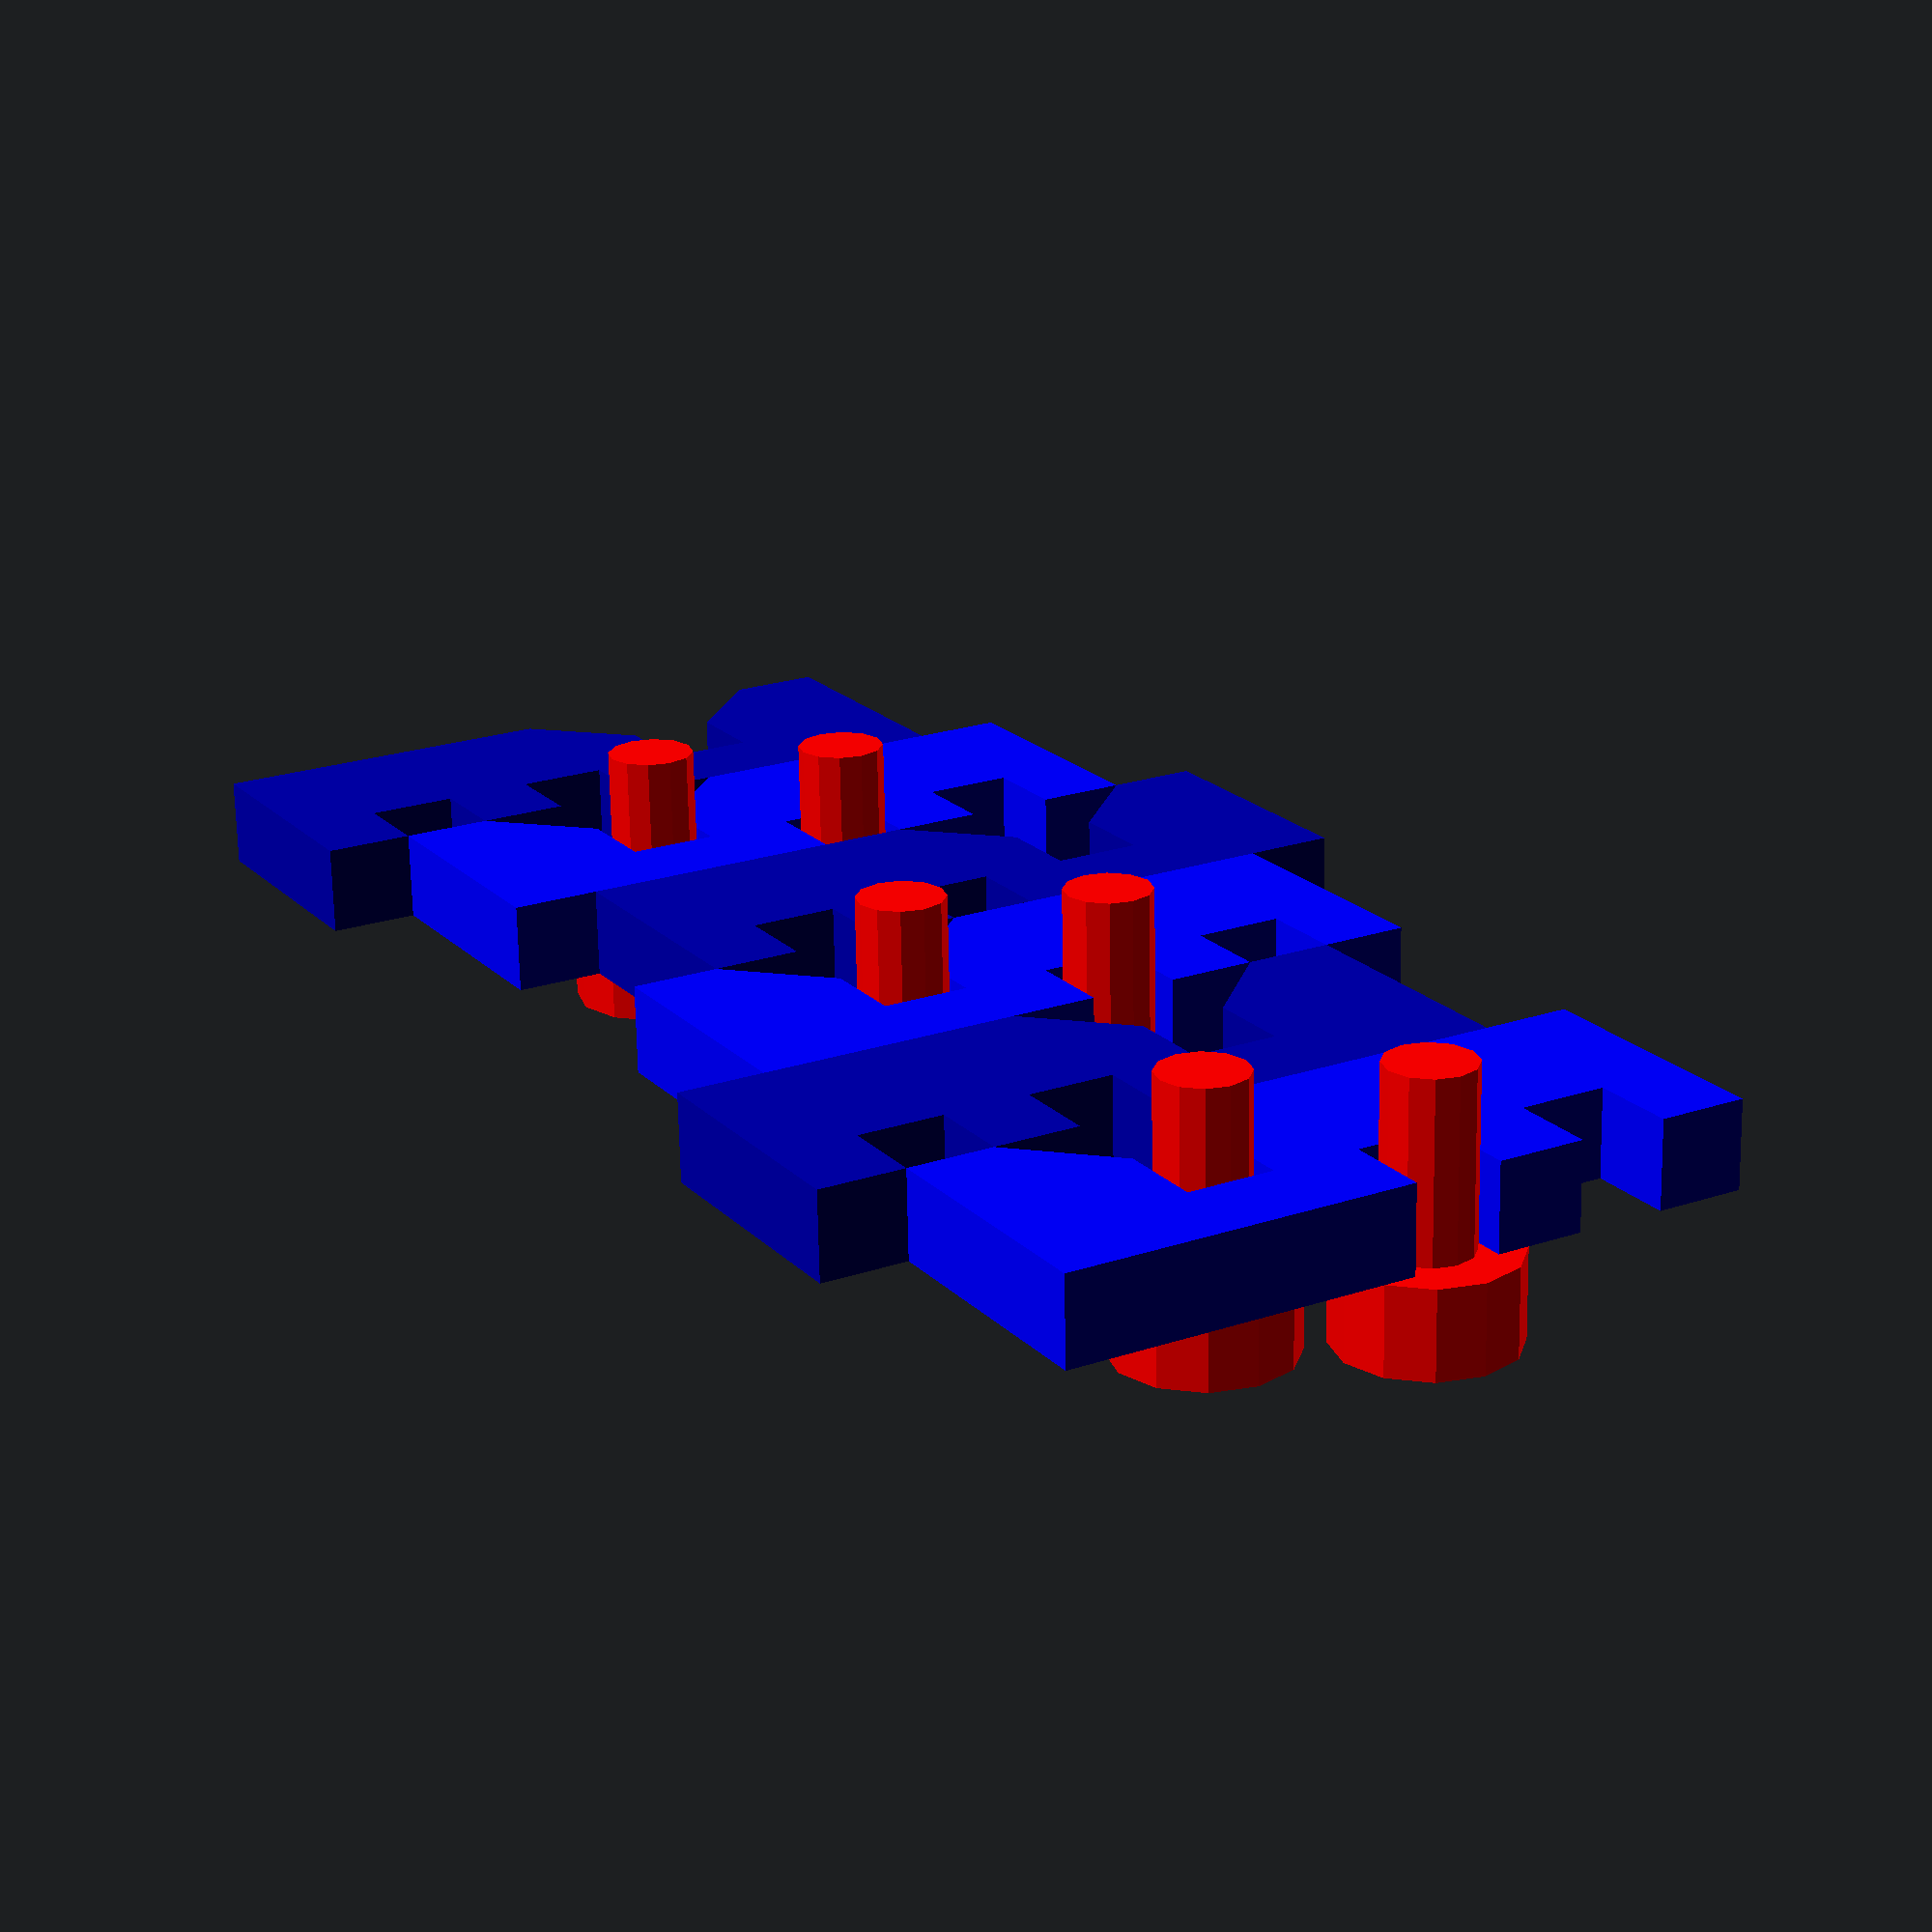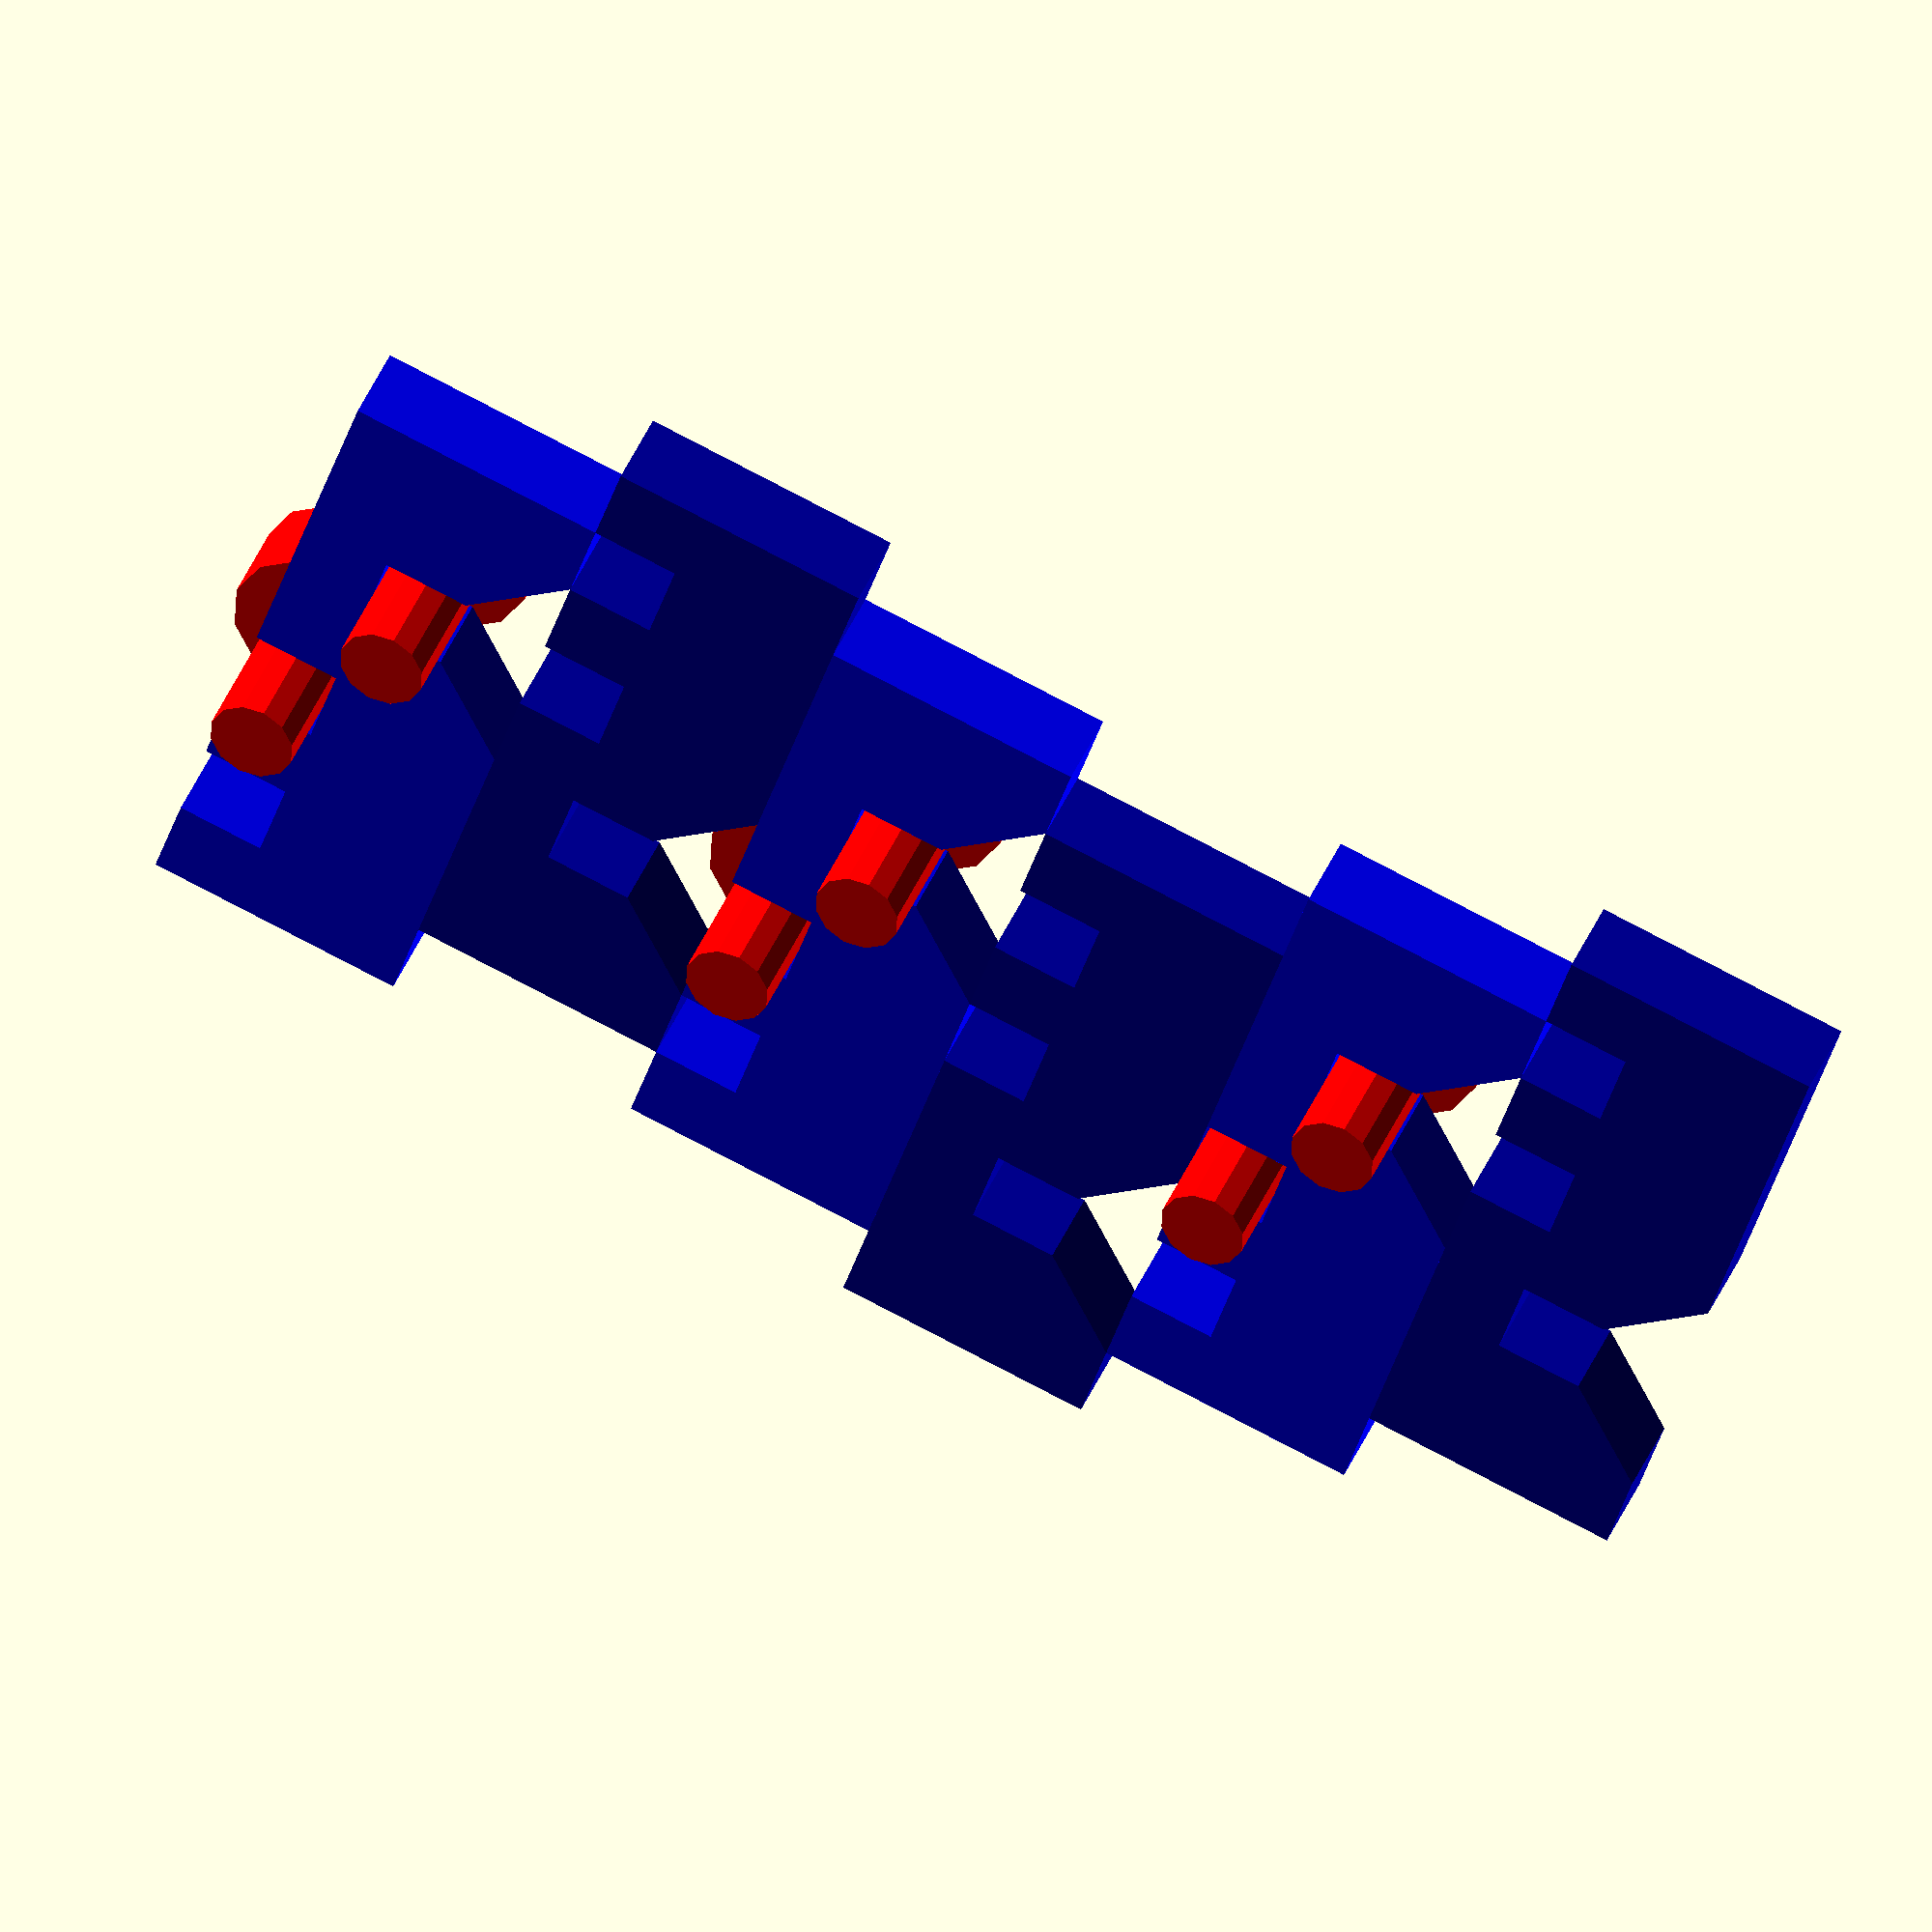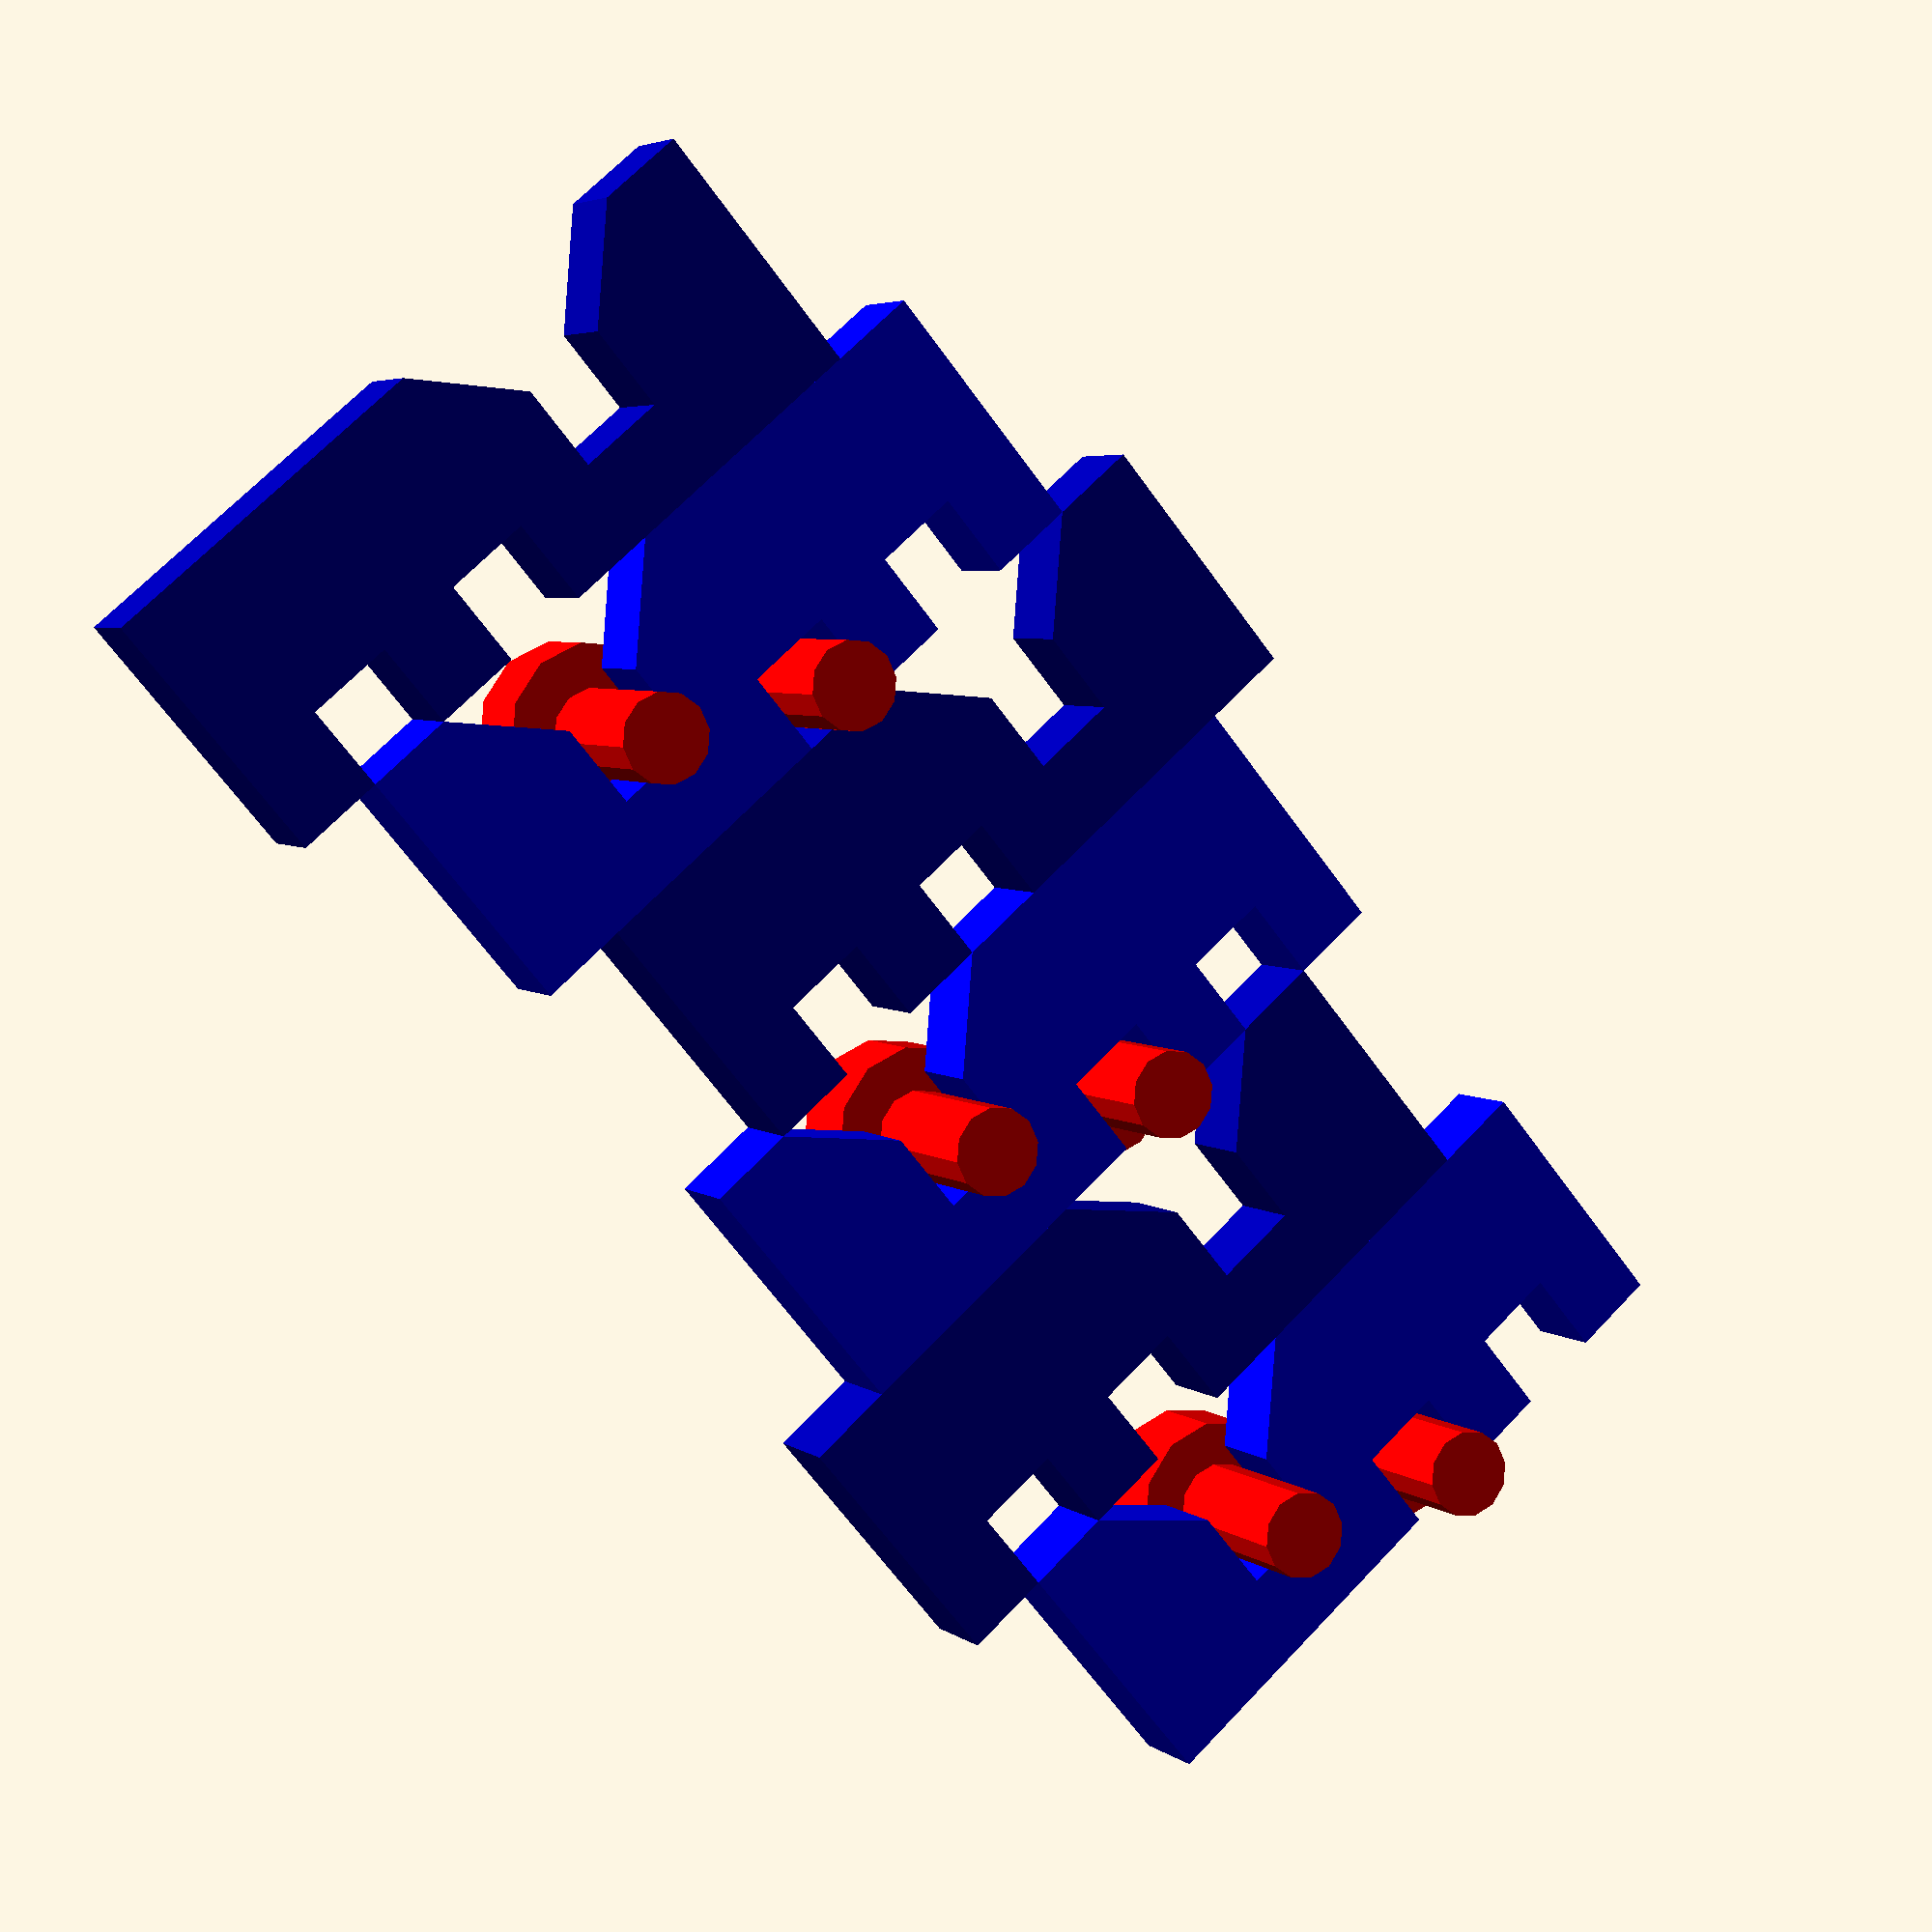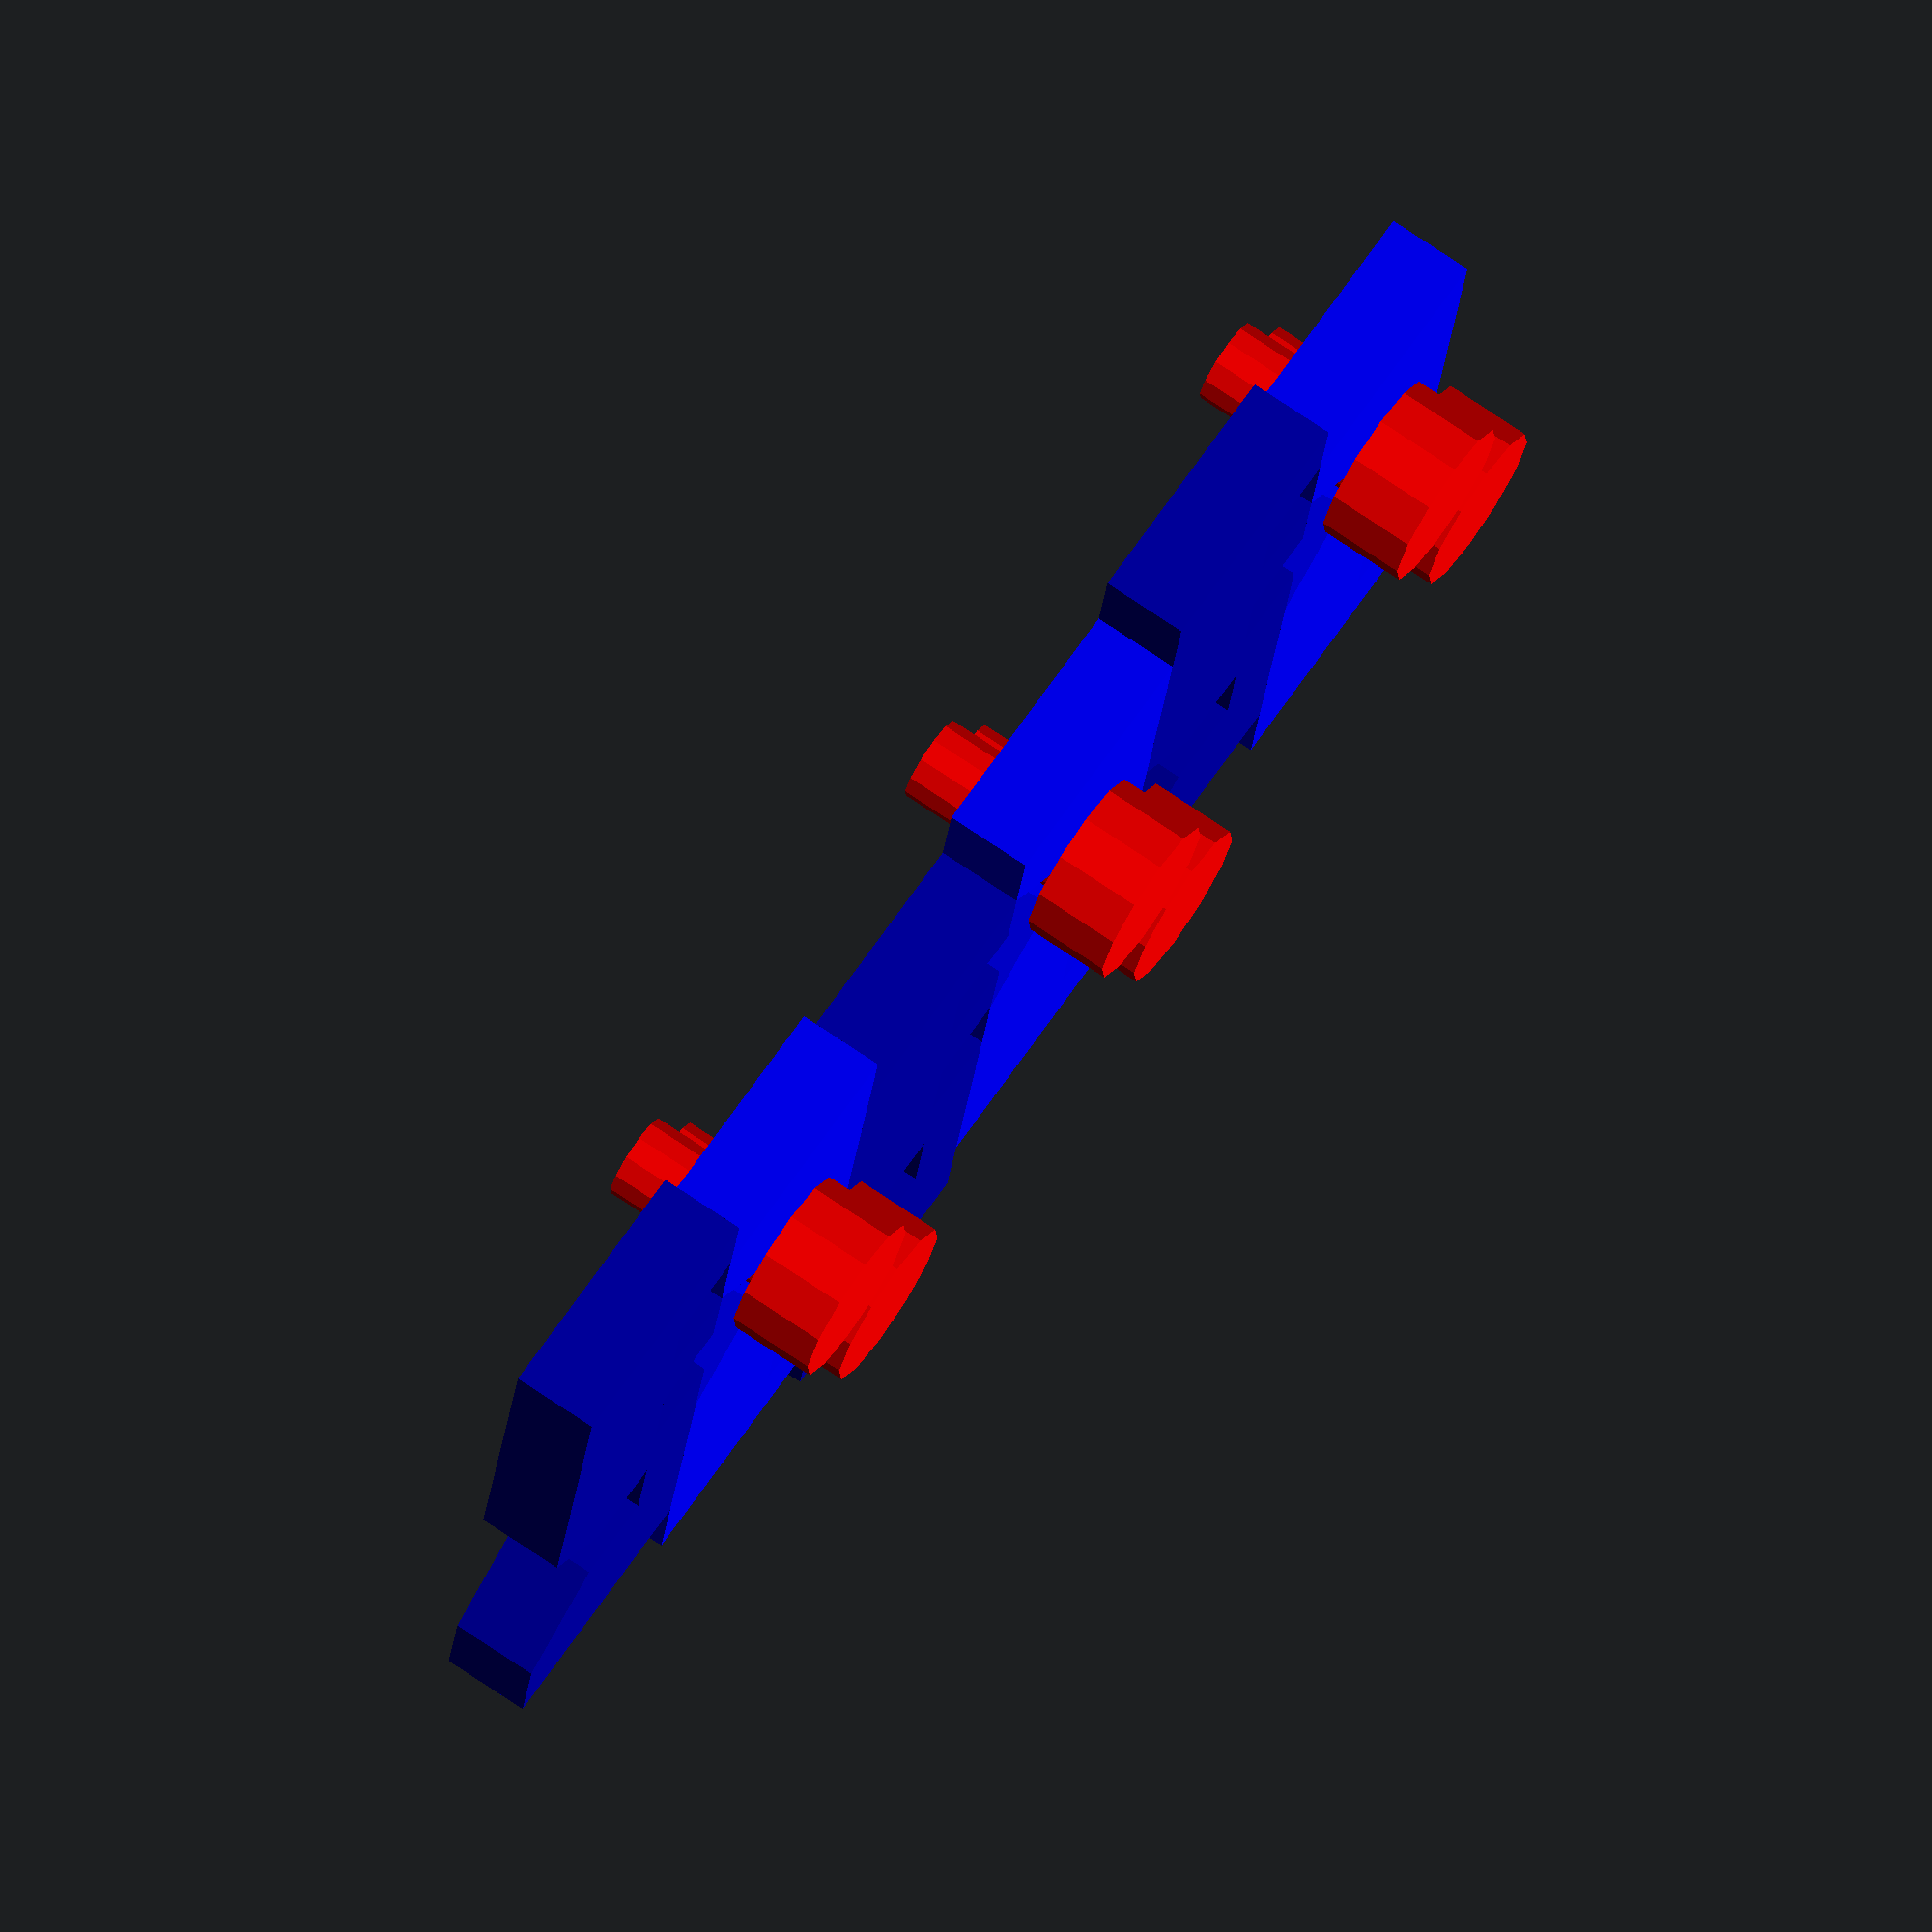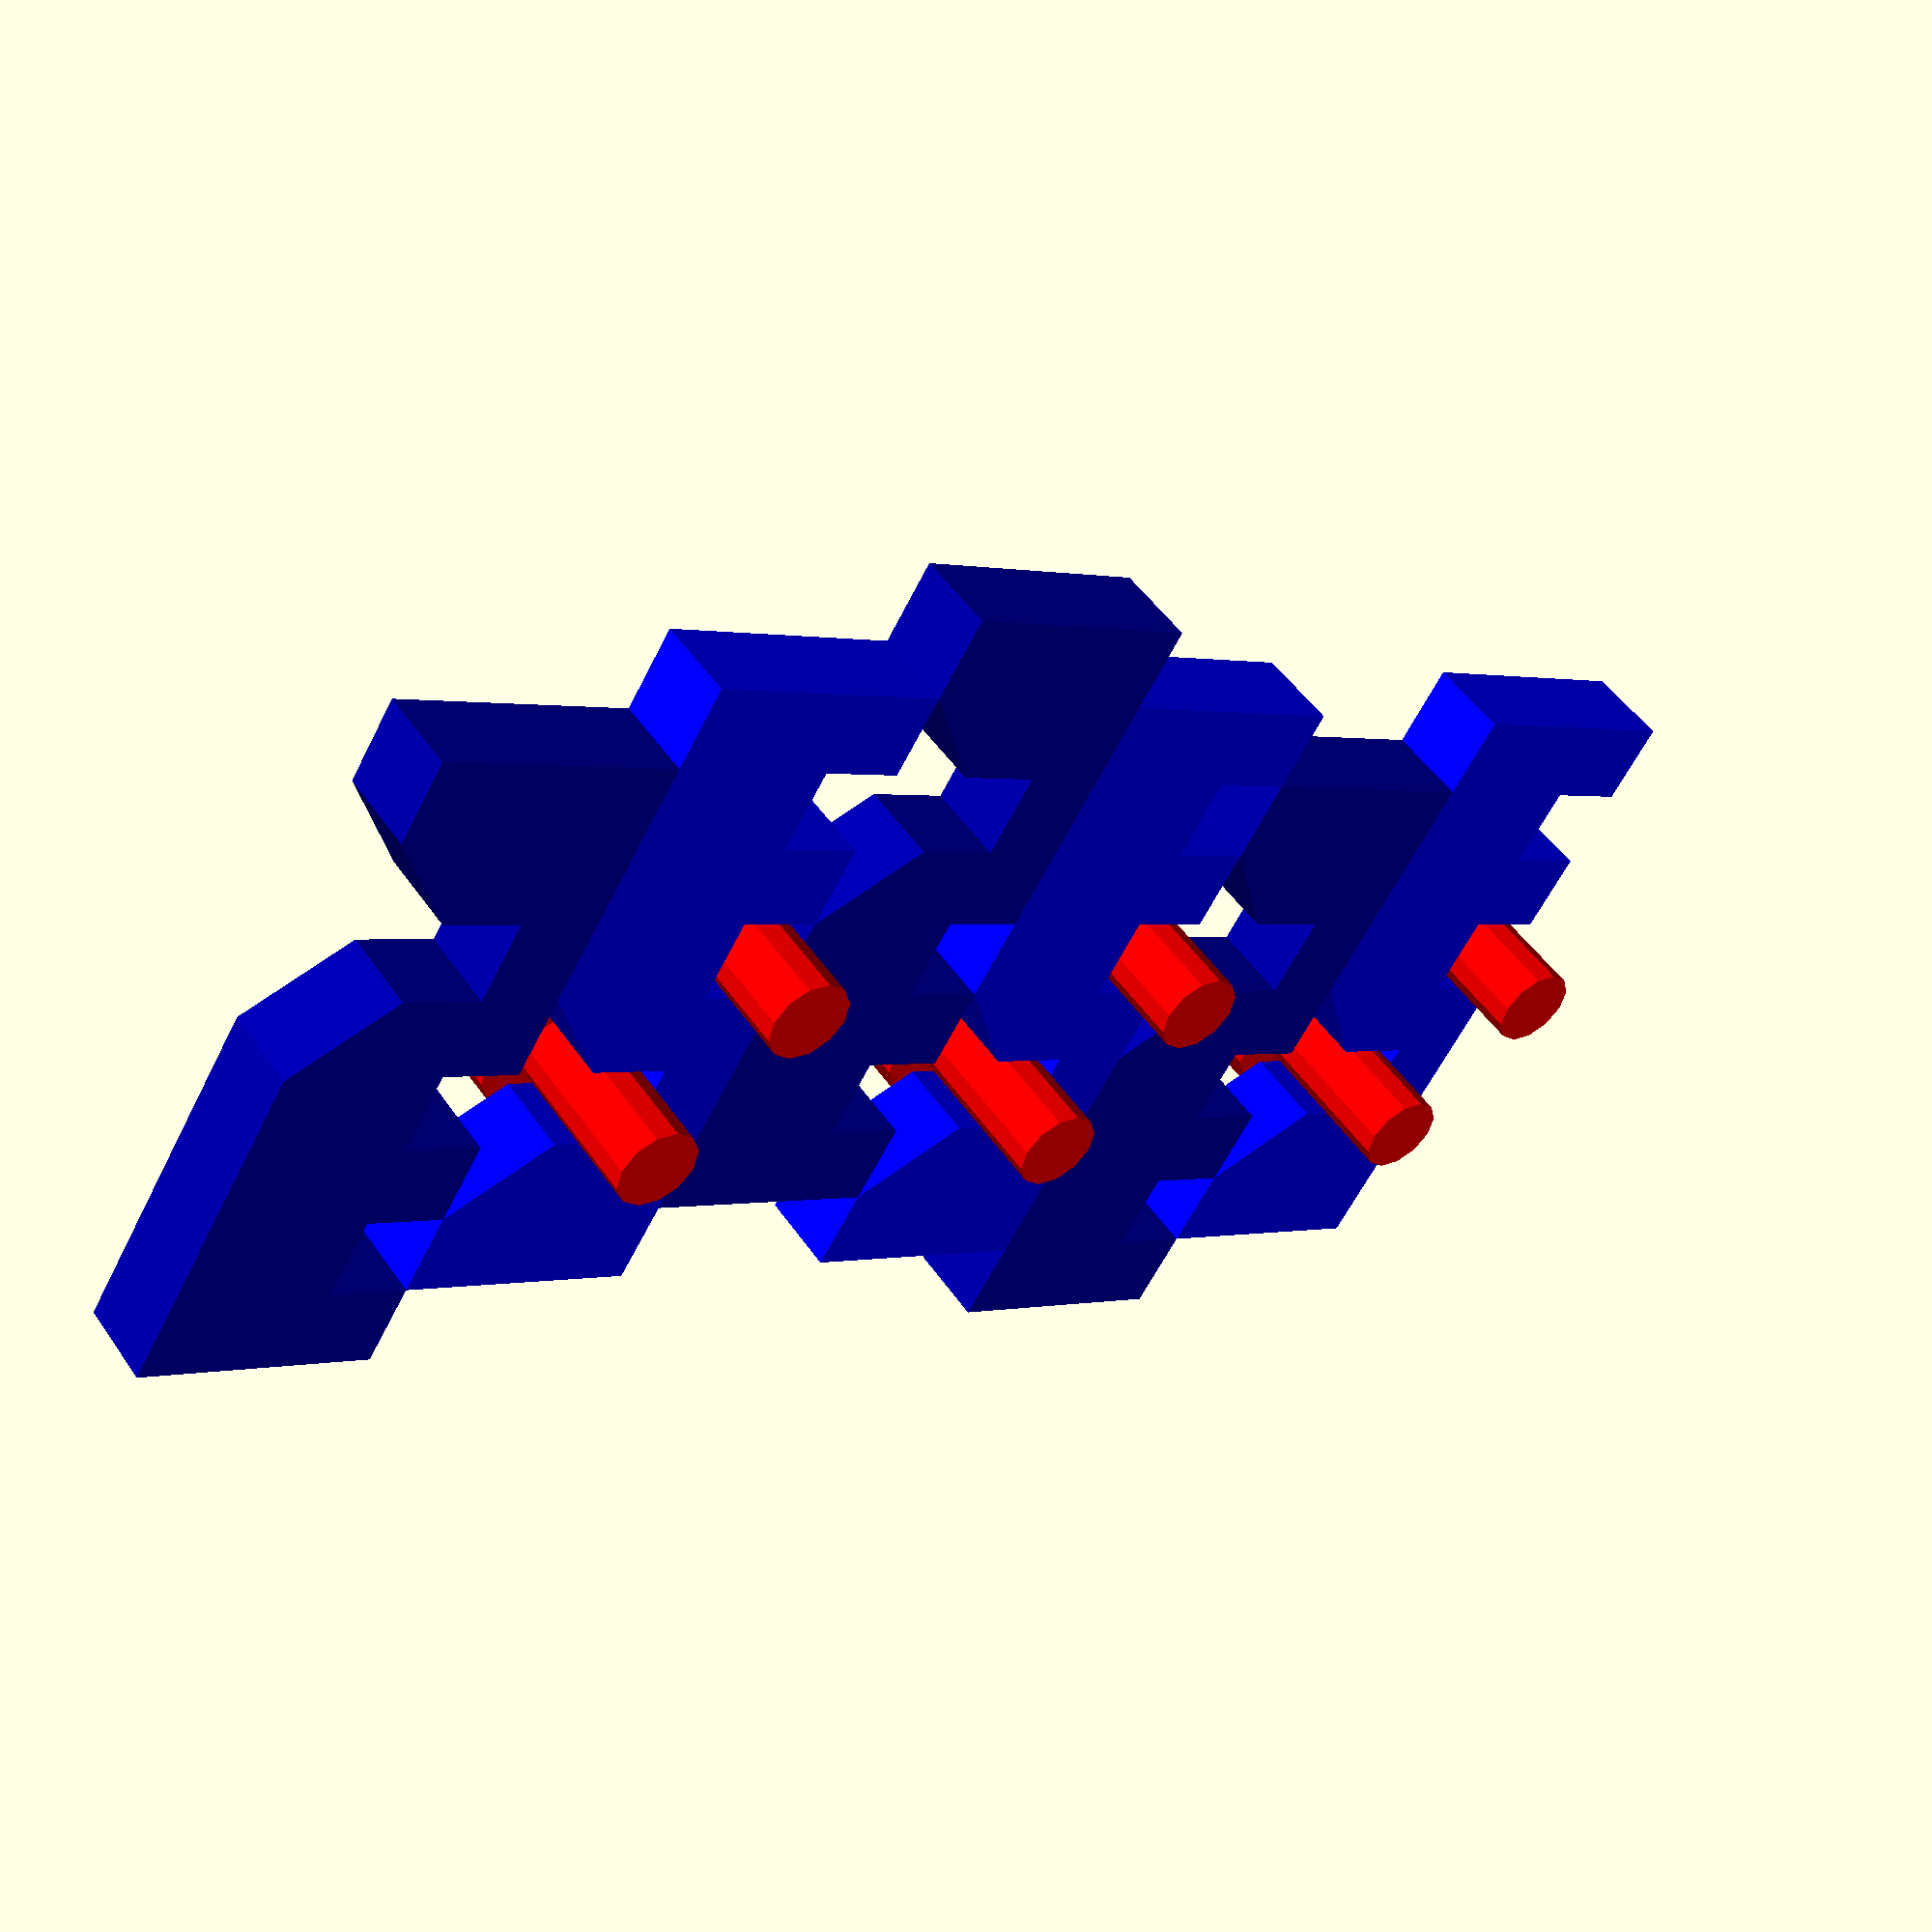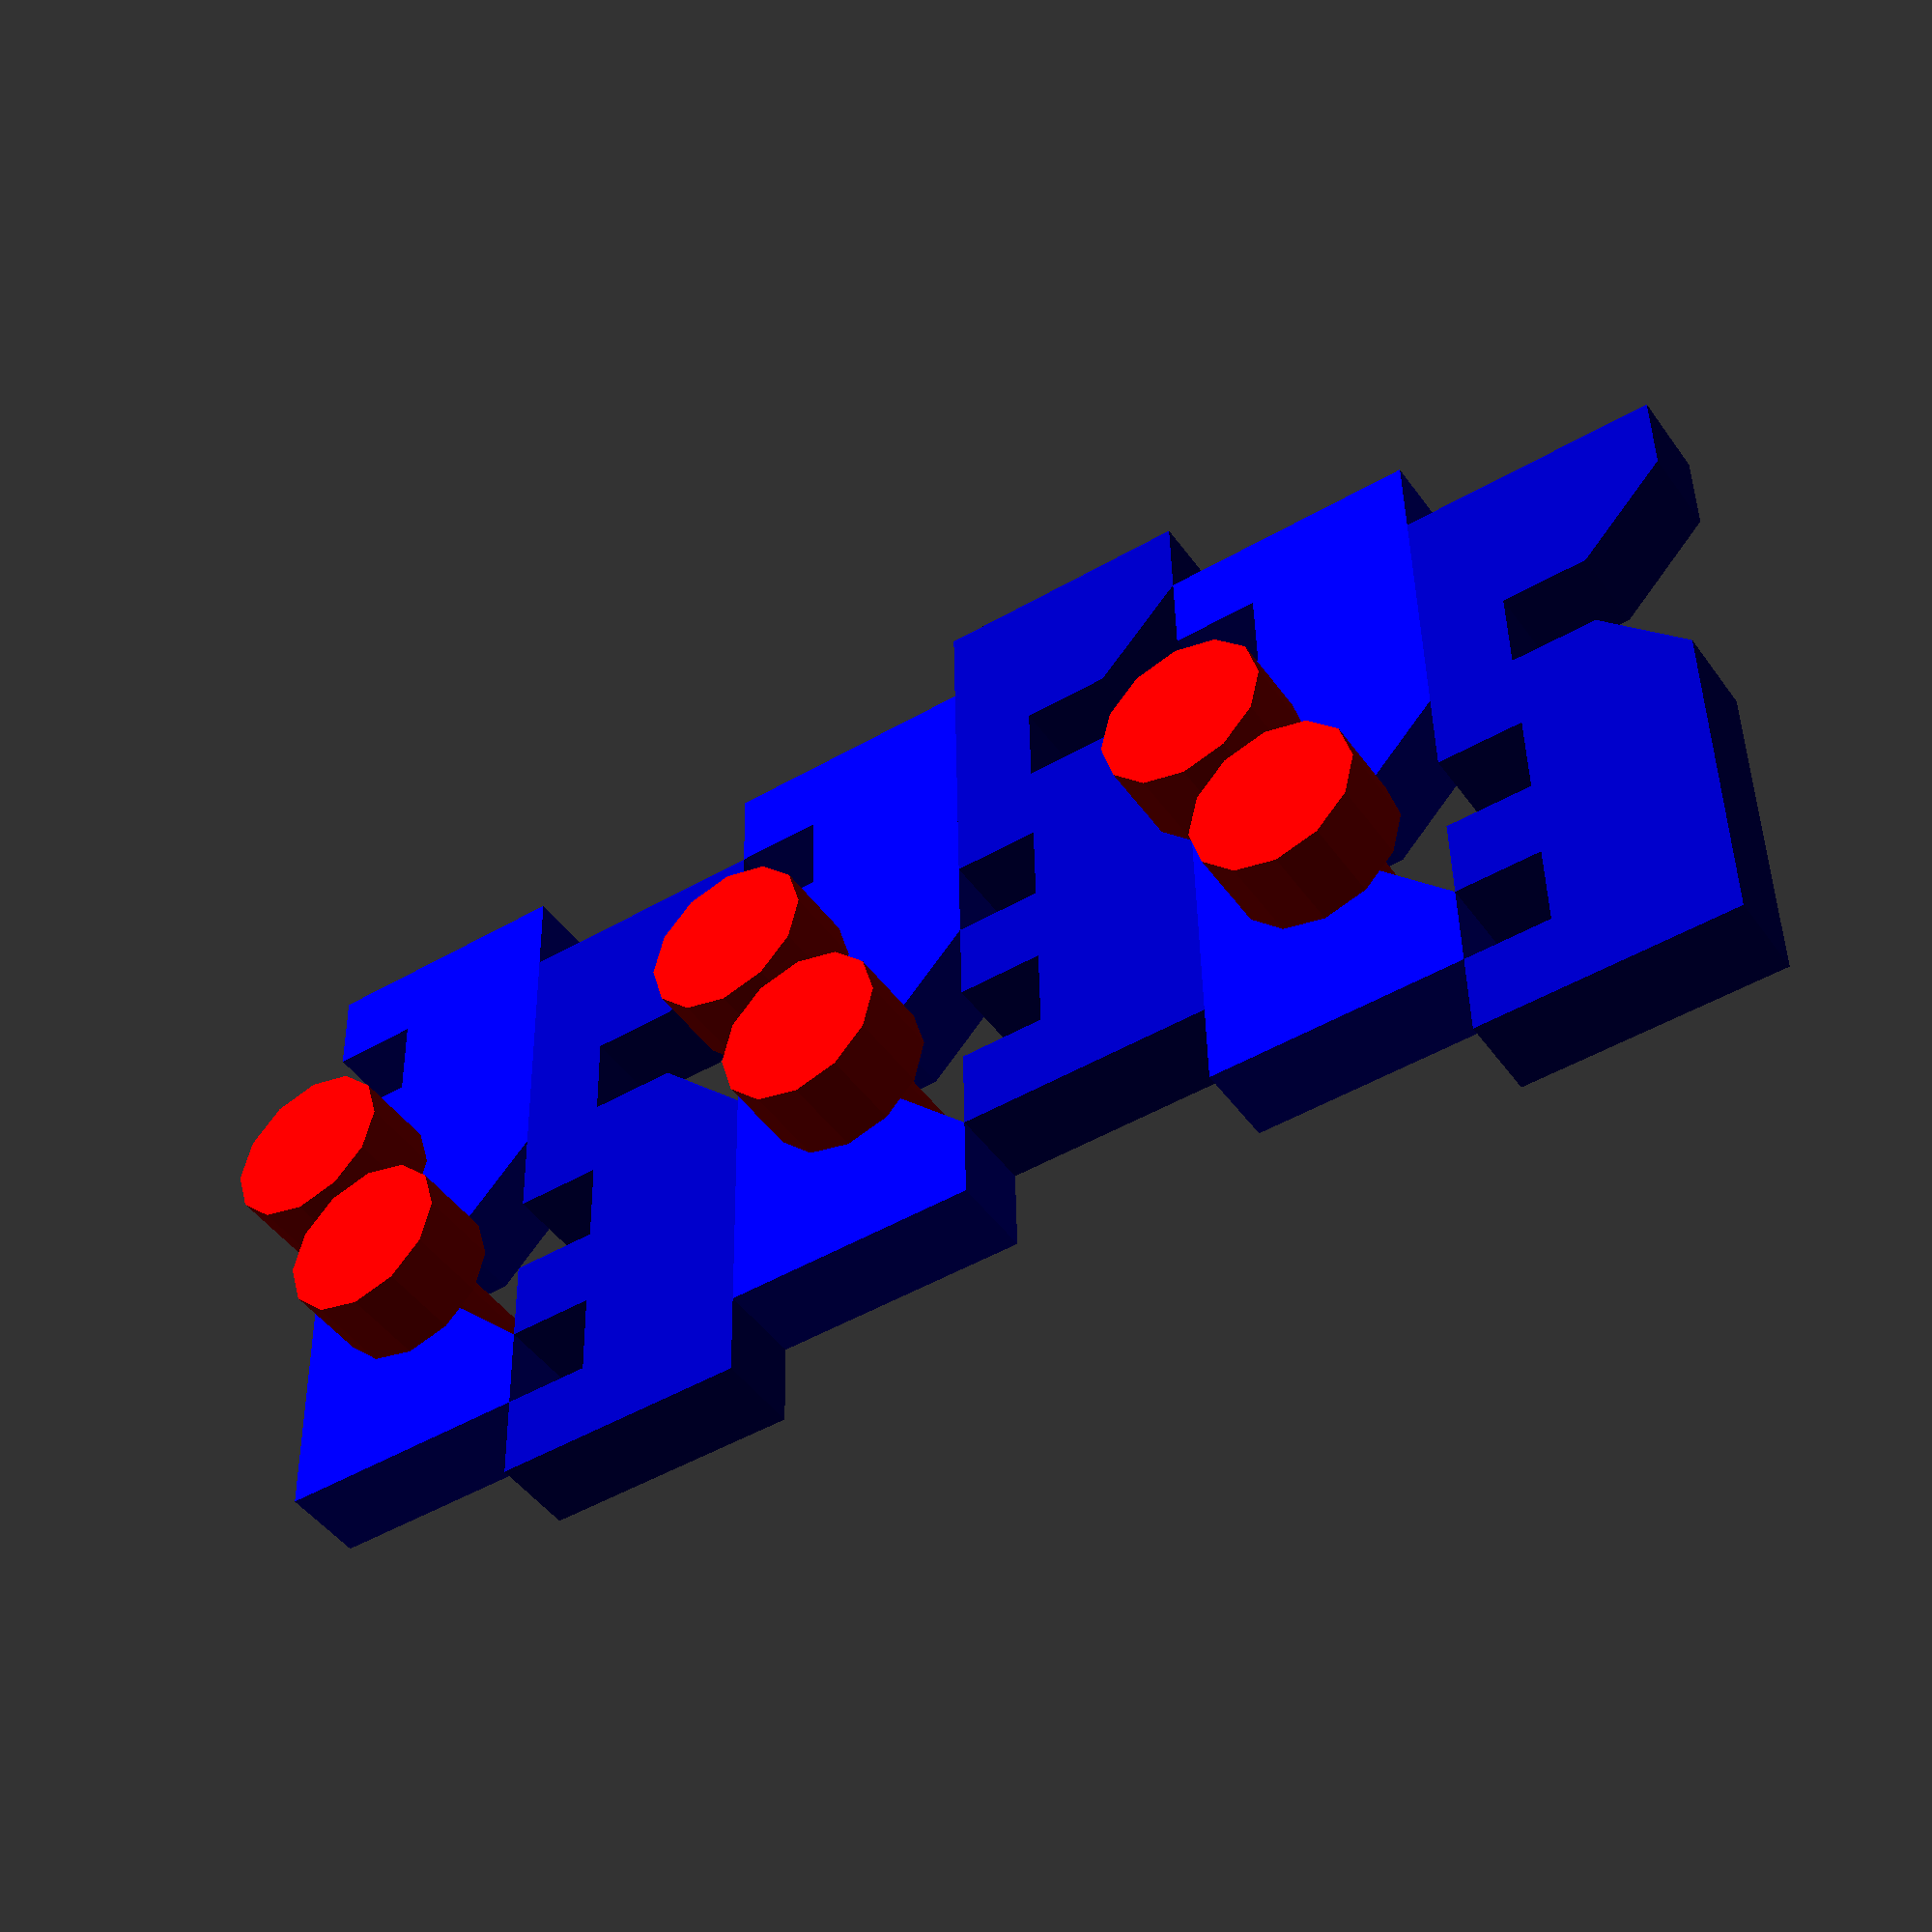
<openscad>
// digital_mechanical_clock.scad
// terryspitz@gmail.com July 2019

$fn=12;

//unit = 5; // mm
//layer_height = 2; // mm

// components:
// pin_r, pin_l: pins on right and left
// bar_a, bar_b: horizontal bars carrying signal
// control_l, control_r: vertical sliders controlling pins
// push_a, push_b: horizontal sliders controlling bars
// frame_back, frame_front


module pin() {
    color("red") translate([0.5,0.5,0]) {
        translate([0,0,1]) cylinder(2, d=1);
        cylinder(d=2);
    }
}

bar_a_width = 8;
bar_a_height = 3;

module bar_a() {
    color("blue") 
        //difference() {
            //cube([bar_a_width,bar_a_height,1]);
            linear_extrude(height=1)
                difference() {
                    polygon([[0,0],[0,3],[1,3], [2,2], [2,1], [3,1], [3,2], [4,3],
                            [bar_a_width,3], [bar_a_width,0],[bar_a_width-3,0]]);
                    translate([bar_a_width-4,0]) square();
                    translate([bar_a_width-2,0]) square();
                }
            //translate([6,0,0]) cube();
        //}
}
module bar_b() {
    color("#0000aa") 
    translate([bar_a_width,0,0]) mirror([1,0,0]) bar_a();
}

time = $t*12;
echo(time);
signals = [-1,1,-1,1,-1];
for(bar=[1:3]) {
    ramps = [for(i=[0:6]) time<i*2 ? 0 : time<i*2+1 ? (time-i*2) : 1];
    // Position logic:
    // step 1
    //    push_a(); //moves bar_a and pins to -/+1
    // step 2
    //    control_r_down(); //resets bar_b to 0, pin_r down/centre
    // step 3
    //    control_l_up(); //pin_l to bar_b +1/-1 slot
    // step 4
    //    push_b();
    // step visa-versa
    bar_a_x = ramps[1] * signals[bar];
    pin_r_x = ramps[1] * signals[bar] + bar_a_width-4;
    pin_r_y = 2;
    pin_l_x = ramps[1] * signals[bar] + 2;
    pin_l_y = 1;
    bar_b_x = signals[bar-1];
    control_l_pos = ramps[0];
    control_r_pos = ramps[1];

    translate([0,bar_a_height*(bar-1)*2,0]) {
        translate([bar_a_x, 0, 0]) bar_a();
        translate([bar_b_x,bar_a_height,0]) bar_b();
        translate([pin_r_x,pin_r_y-2,-1]) pin();
        translate([pin_l_x,pin_l_y,-1]) pin();
    }
}
</openscad>
<views>
elev=249.5 azim=149.9 roll=178.9 proj=p view=solid
elev=318.1 azim=107.7 roll=21.2 proj=o view=solid
elev=355.5 azim=319.7 roll=334.3 proj=p view=wireframe
elev=105.1 azim=260.0 roll=56.0 proj=o view=wireframe
elev=310.8 azim=301.8 roll=327.0 proj=p view=wireframe
elev=225.7 azim=91.1 roll=326.8 proj=p view=wireframe
</views>
